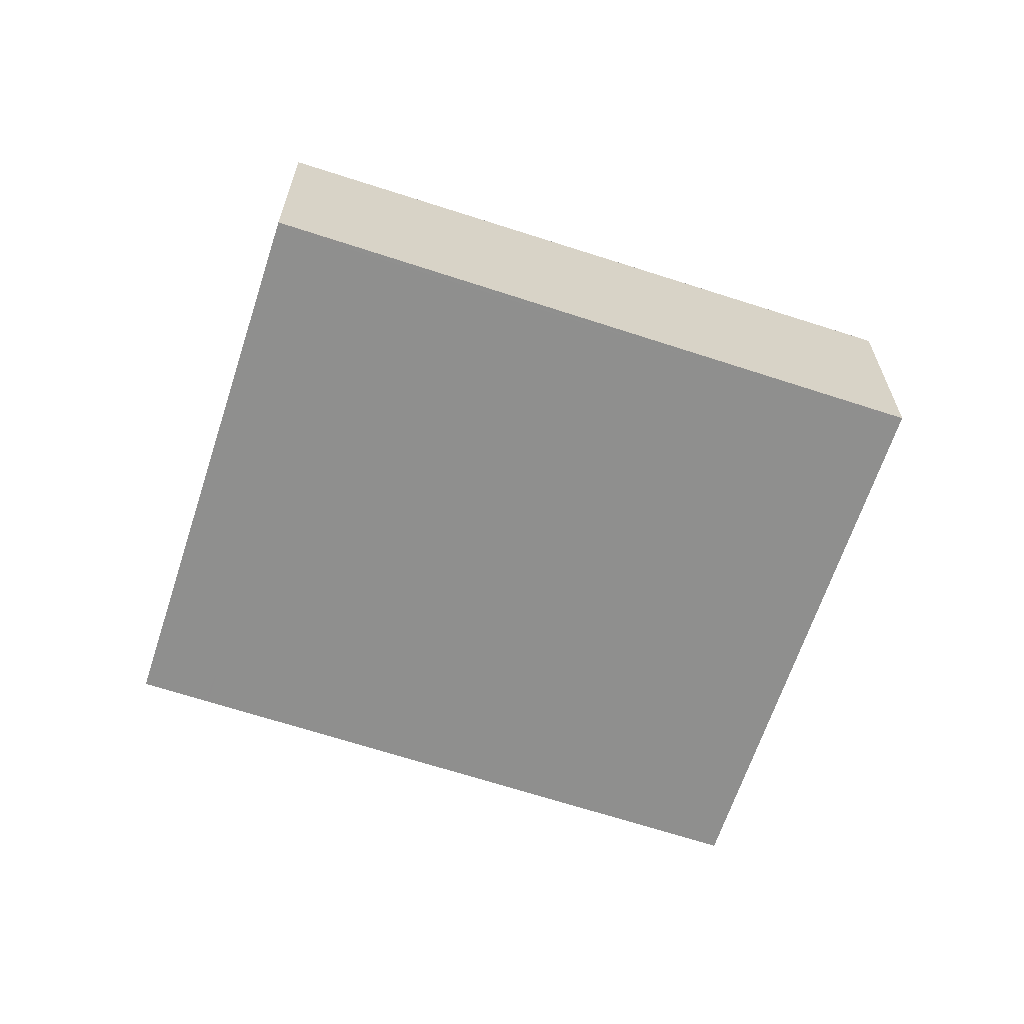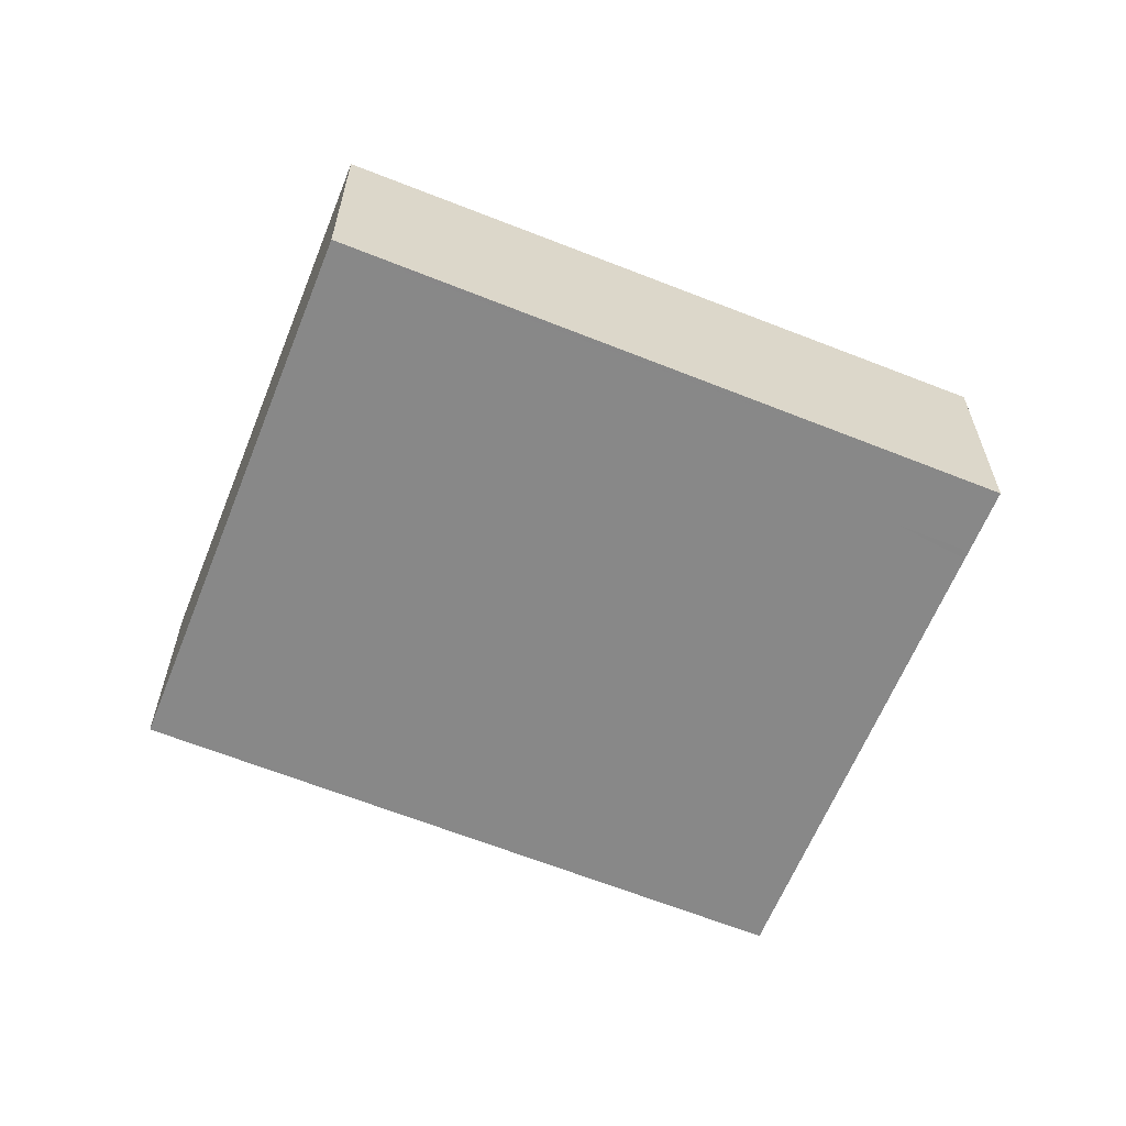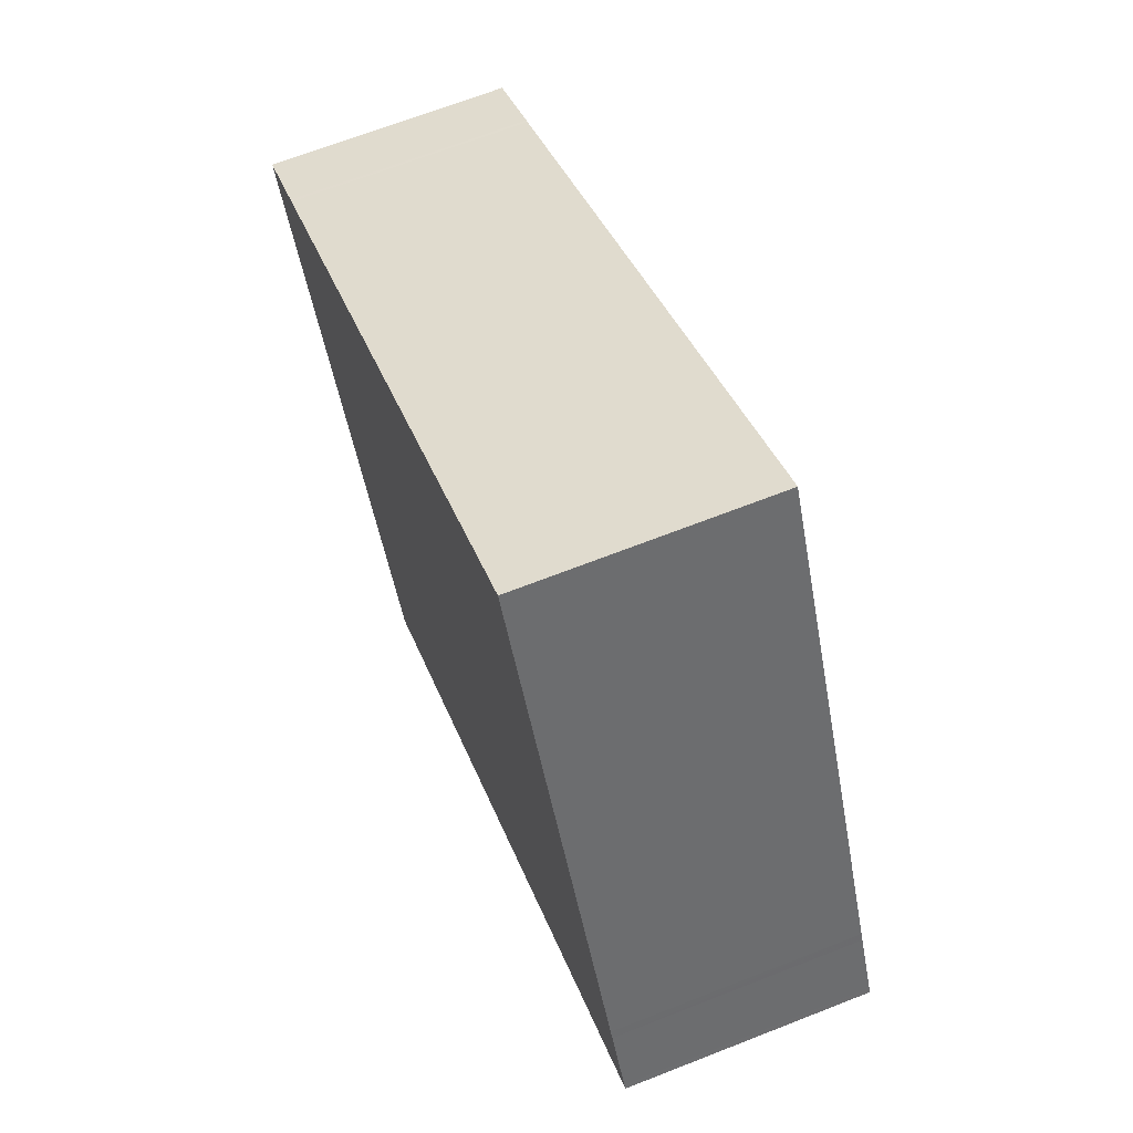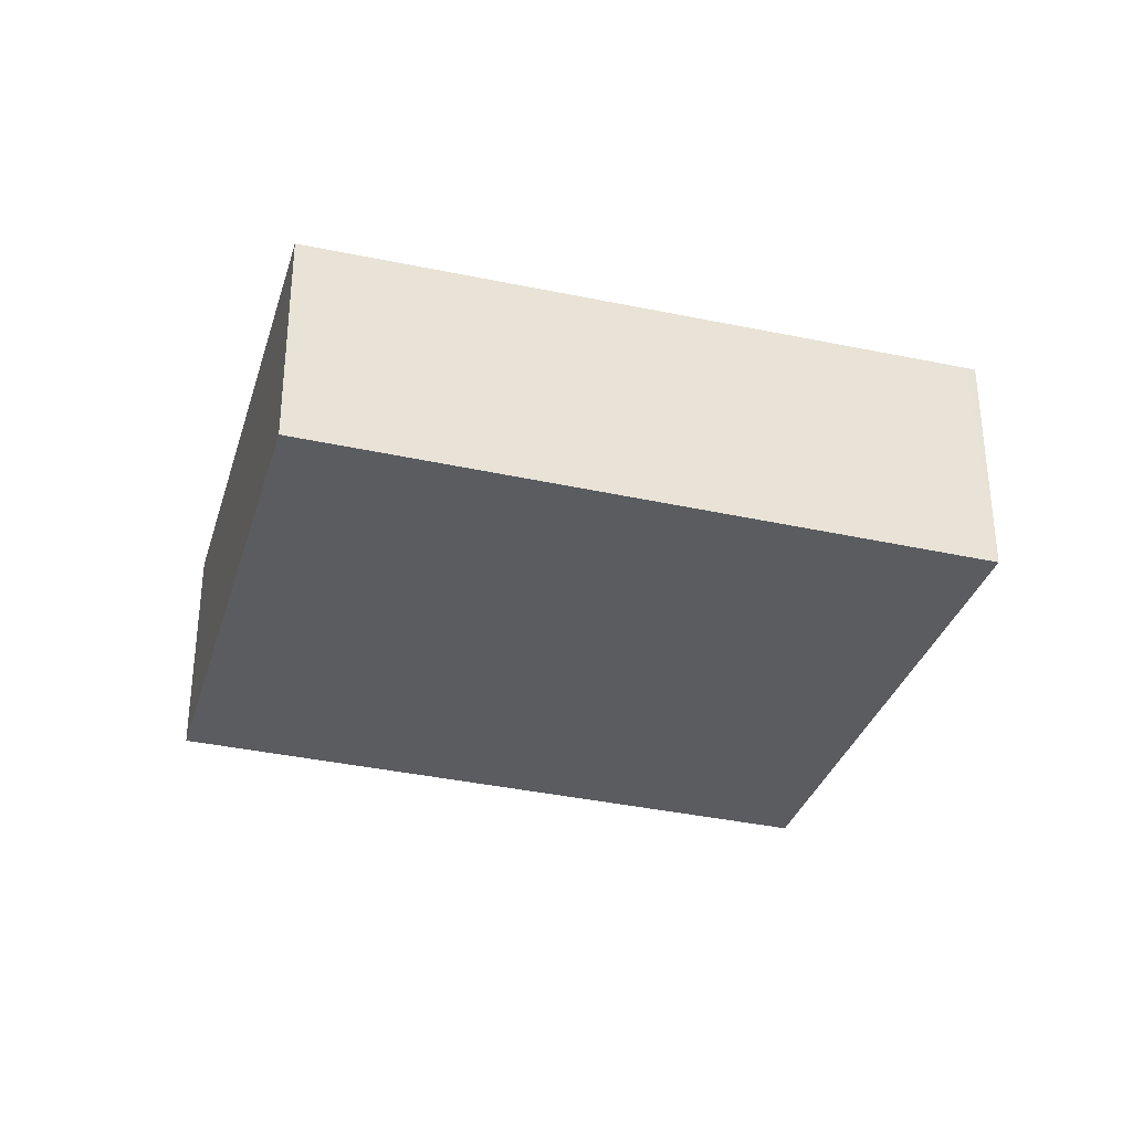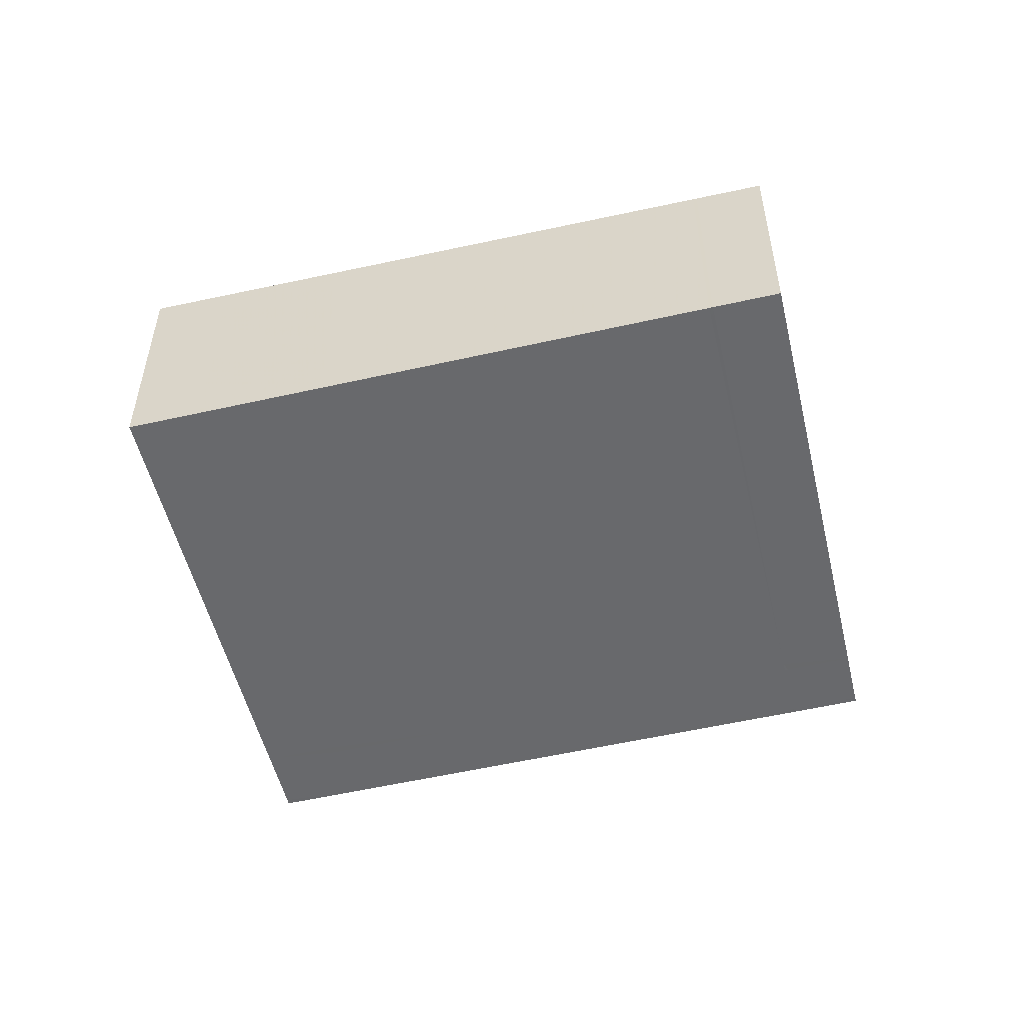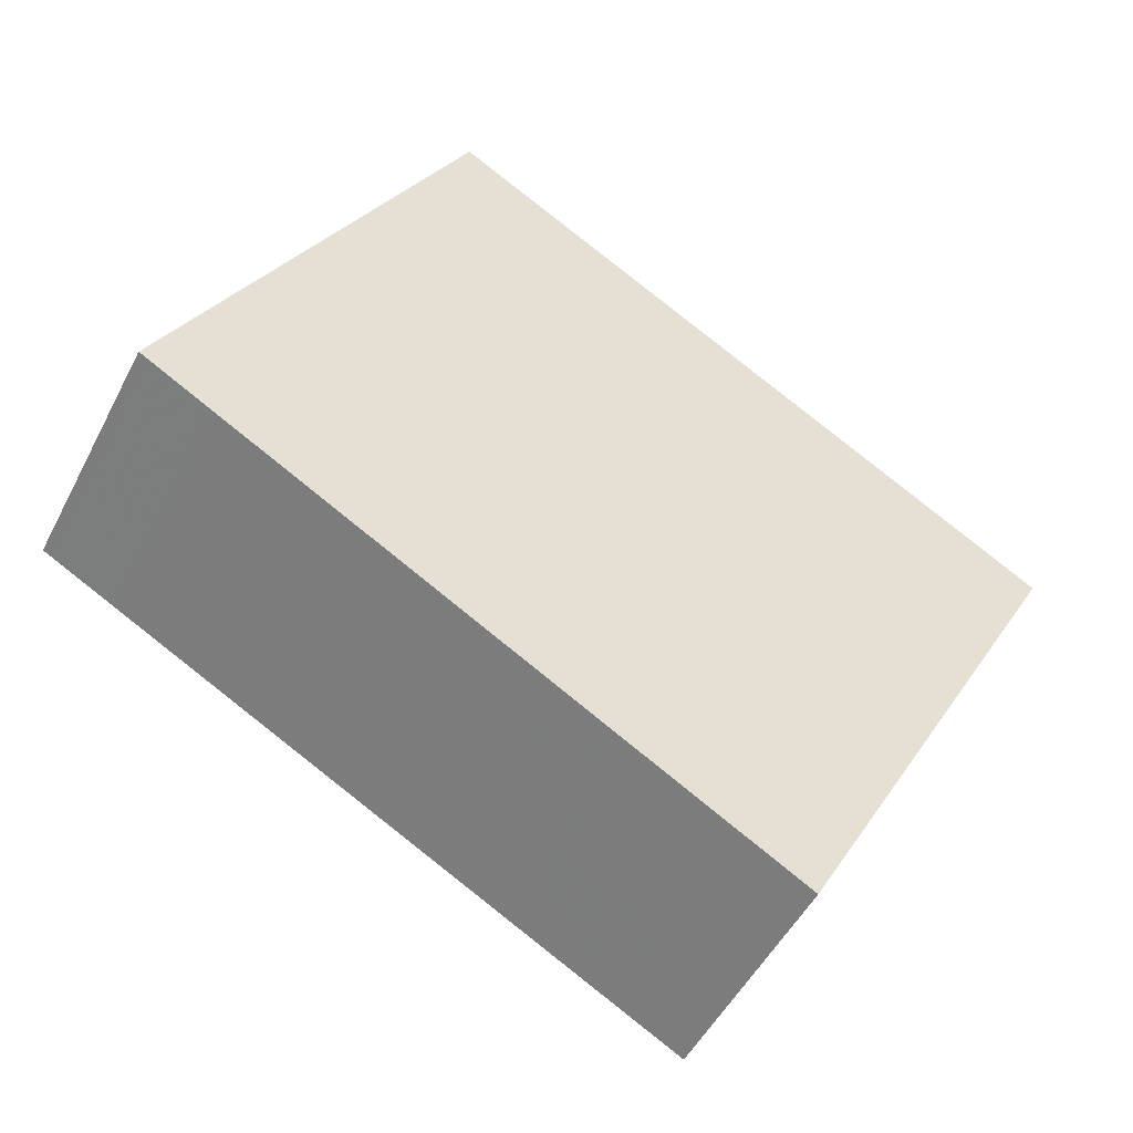
<metadata>
{"format":"obj","ext":"obj","renderer":"f3d","projection":"perspective","resolution":1024,"background":"white","views":[{"elev":-64.4,"azim":10.5,"up":"+Z"},{"elev":-61.9,"azim":6.7,"up":"+Z"},{"elev":67.3,"azim":68.5,"up":"+Y"},{"elev":-33.0,"azim":12.5,"up":"+Z"},{"elev":-53.0,"azim":-138.2,"up":"+Z"},{"elev":-50.1,"azim":153.5,"up":"+Y"}]}
</metadata>
<code>
v -1562 -2040 -1.032
v -1560 -2042 -1.005
v -1563 -2044 -0.9617
v -1564 -2042 -0.9888
v -1562 -2040 -1.03
v -1564 -2042 -0.9869
v -1564 -2042 -0.9915
v -1563 -2044 -0.9663
v -1564 -2042 -0.9934
v -1560 -2043 -1.004
v -1562 -2040 -1.03
v -1562 -2040 -1.032
v -1561 -2043 -1
v -1562 -2041 -1.025
v -1562 -2040 -1.027
v -1562 -2041 -1.017
v -1561 -2043 -0.9917
v -1562 -2041 -1.019
v -1561 -2043 -0.9954
v -1561 -2042 -1.004
v -1563 -2043 -0.9699
v -1563 -2044 -0.9653
v -1561 -2042 -1.008
v -1561 -2042 -1.009
v -1564 -2042 -0.9932
v -1564 -2042 -0.9913
v -1563 -2043 -0.9697
v -1563 -2044 -0.966
v -1563 -2044 -0.9663
v -1563 -2044 -0.9619
v -1560 -2042 -1.005
v -1560 -2042 -1.005
v -1561 -2043 -1
v -1561 -2043 -0.992
v -1563 -2044 -0.9665
v -1563 -2044 -0.9693
v -1563 -2044 -0.9649
v -1561 -2042 -1.008
v -1561 -2042 -1.008
v -1561 -2042 -1.003
v -1561 -2043 -0.995
v -1563 -2044 -0.9695
v -1561 -2043 -1.001
v -1560 -2042 -1.005
v -1563 -2044 -0.9673
v -1561 -2043 -0.9927
v -1563 -2044 -0.967
v -1563 -2044 -0.9627
v -1560 -2042 -1.006
v -1562 -2040 -1.03
v -1562 -2040 -1.032
v -1562 -2040 0
v -1562 -2040 0
v -1560 -2043 -1.004
v -1560 -2042 -1.005
v -1560 -2042 0
v -1560 -2043 0
v -1563 -2044 -0.9619
v -1563 -2044 -0.9617
v -1563 -2044 1.11e-16
v -1563 -2044 0
v -1564 -2042 -0.9932
v -1564 -2042 -0.9888
v -1564 -2042 0
v -1564 -2042 0
v -1561 -2042 -1.009
v -1562 -2040 -1.03
v -1562 -2040 0
v -1561 -2042 0
v -1564 -2042 -0.9888
v -1564 -2042 -0.9869
v -1564 -2042 -1.11e-16
v -1564 -2042 0
v -1563 -2044 -0.966
v -1563 -2044 -0.9663
v -1563 -2044 0
v -1563 -2044 0
v -1562 -2041 -1.019
v -1564 -2042 -0.9934
v -1564 -2042 -1.11e-16
v -1562 -2041 0
v -1561 -2043 -1
v -1560 -2043 -1.004
v -1560 -2043 0
v -1561 -2043 0
v -1562 -2040 -1.032
v -1562 -2040 -1.032
v -1562 -2040 0
v -1562 -2040 0
v -1561 -2043 -0.9917
v -1561 -2043 -1
v -1561 -2043 0
v -1561 -2043 0
v -1562 -2040 -1.032
v -1562 -2040 -1.027
v -1562 -2040 0
v -1562 -2040 0
v -1563 -2044 -0.9663
v -1561 -2043 -0.9917
v -1561 -2043 0
v -1563 -2044 0
v -1562 -2040 -1.027
v -1562 -2041 -1.019
v -1562 -2041 0
v -1562 -2040 0
v -1564 -2042 -0.9869
v -1563 -2044 -0.9653
v -1563 -2044 1.11e-16
v -1564 -2042 -1.11e-16
v -1561 -2042 -1.008
v -1561 -2042 -1.009
v -1561 -2042 0
v -1561 -2042 -2.22e-16
v -1564 -2042 -0.9934
v -1564 -2042 -0.9932
v -1564 -2042 0
v -1564 -2042 -1.11e-16
v -1563 -2044 -0.9617
v -1563 -2044 -0.966
v -1563 -2044 0
v -1563 -2044 1.11e-16
v -1563 -2044 -0.9627
v -1563 -2044 -0.9619
v -1563 -2044 0
v -1563 -2044 0
v -1560 -2042 -1.005
v -1560 -2042 -1.005
v -1560 -2042 0
v -1560 -2042 0
v -1563 -2044 -0.9653
v -1563 -2044 -0.9649
v -1563 -2044 0
v -1563 -2044 1.11e-16
v -1560 -2042 -1.006
v -1561 -2042 -1.008
v -1561 -2042 -2.22e-16
v -1560 -2042 0
v -1563 -2044 -0.9649
v -1563 -2044 -0.9627
v -1563 -2044 0
v -1563 -2044 0
v -1560 -2042 -1.005
v -1560 -2042 -1.006
v -1560 -2042 0
v -1560 -2042 0
v -1562 -2040 0
v -1560 -2042 0
v -1563 -2044 0
v -1564 -2042 0
f 26 6 4 25
f 37 22 27 36
f 39 23 24 38
f 12 1 5 11
f 40 20 23 39
f 15 12 11 14
f 42 21 19 41
f 16 7 9 18
f 41 19 20 40
f 18 15 14 16
f 19 16 14 20
f 21 7 16 19
f 27 22 6 26
f 23 11 5 24
f 20 14 11 23
f 25 9 7 26
f 36 27 21 42
f 26 7 21 27
f 29 28 3 30
f 31 2 10 32
f 32 10 13 33
f 34 17 8 35
f 33 13 17 34
f 35 8 28 29
f 47 29 30 48
f 49 31 32 44
f 44 32 33 43
f 46 34 35 45
f 43 33 34 46
f 45 35 29 47
f 43 40 39 44
f 45 42 41 46
f 46 41 40 43
f 47 36 42 45
f 48 37 36 47
f 44 39 38 49
f 51 52 53 50
f 55 56 57 54
f 59 60 61 58
f 63 64 65 62
f 67 68 69 66
f 71 72 73 70
f 75 76 77 74
f 79 80 81 78
f 83 84 85 82
f 87 88 89 86
f 91 92 93 90
f 95 96 97 94
f 99 100 101 98
f 103 104 105 102
f 107 108 109 106
f 111 112 113 110
f 115 116 117 114
f 119 120 121 118
f 123 124 125 122
f 127 128 129 126
f 131 132 133 130
f 135 136 137 134
f 139 140 141 138
f 143 144 145 142
f 147 148 149 146

</code>
